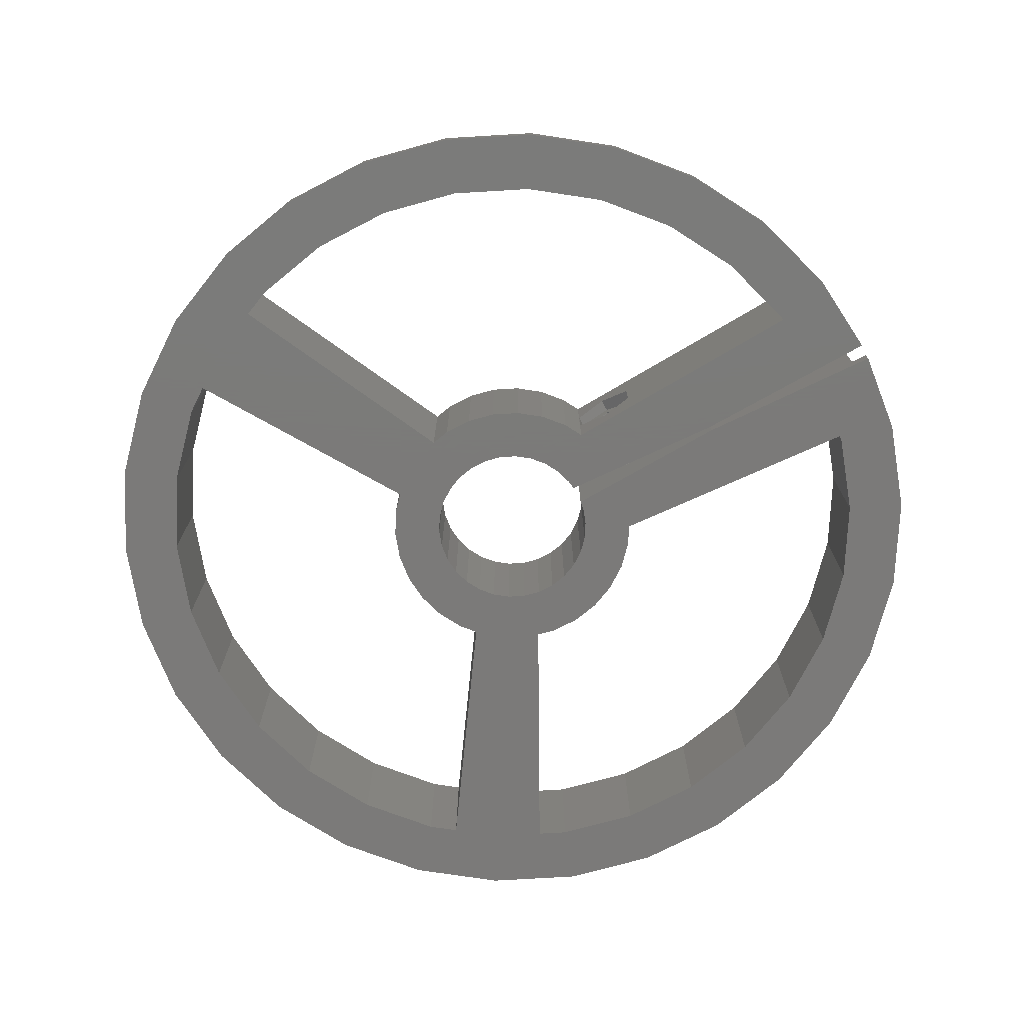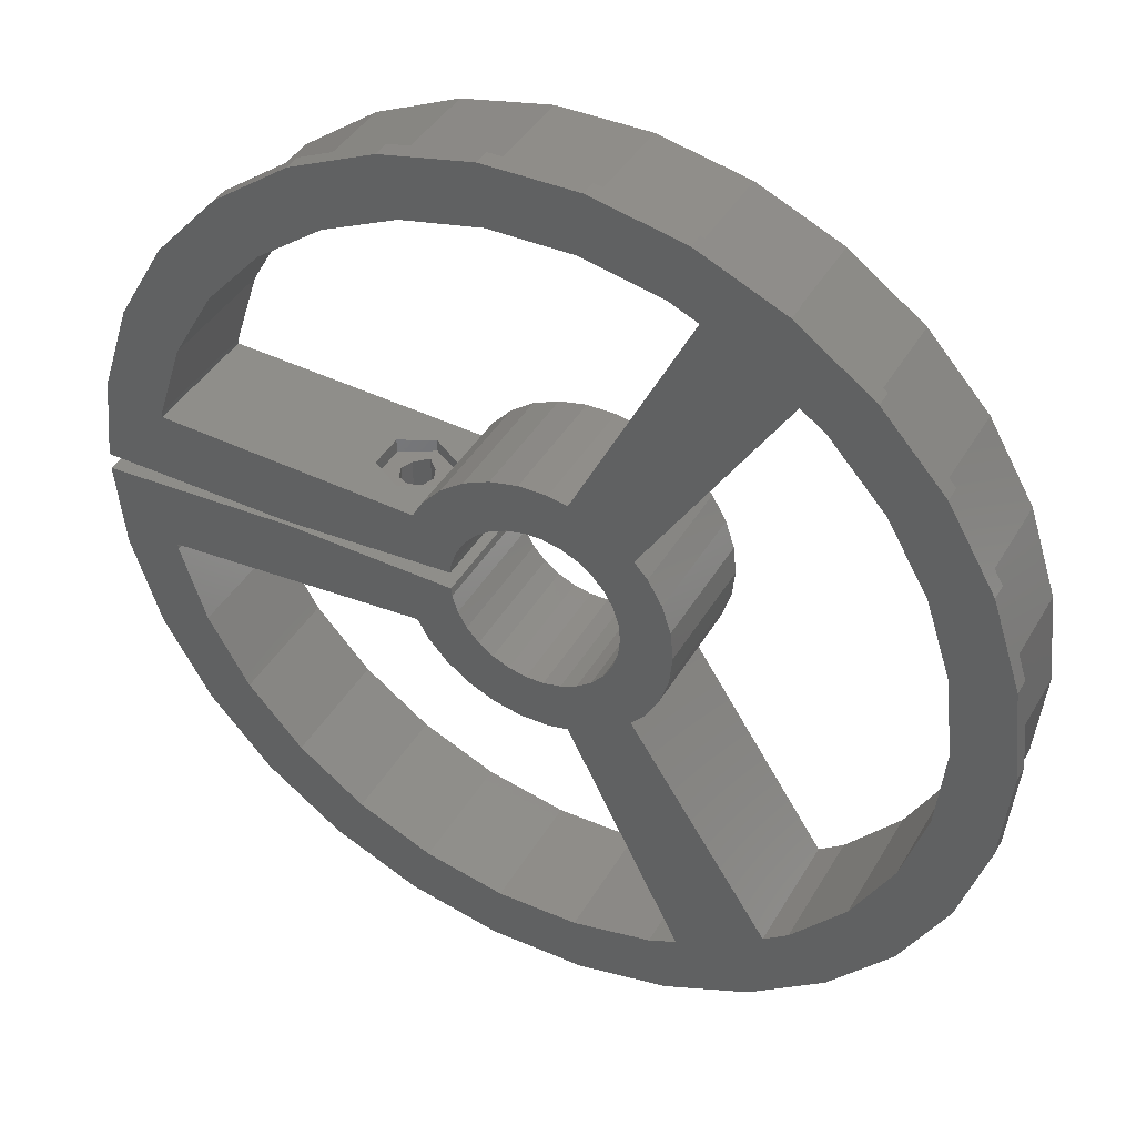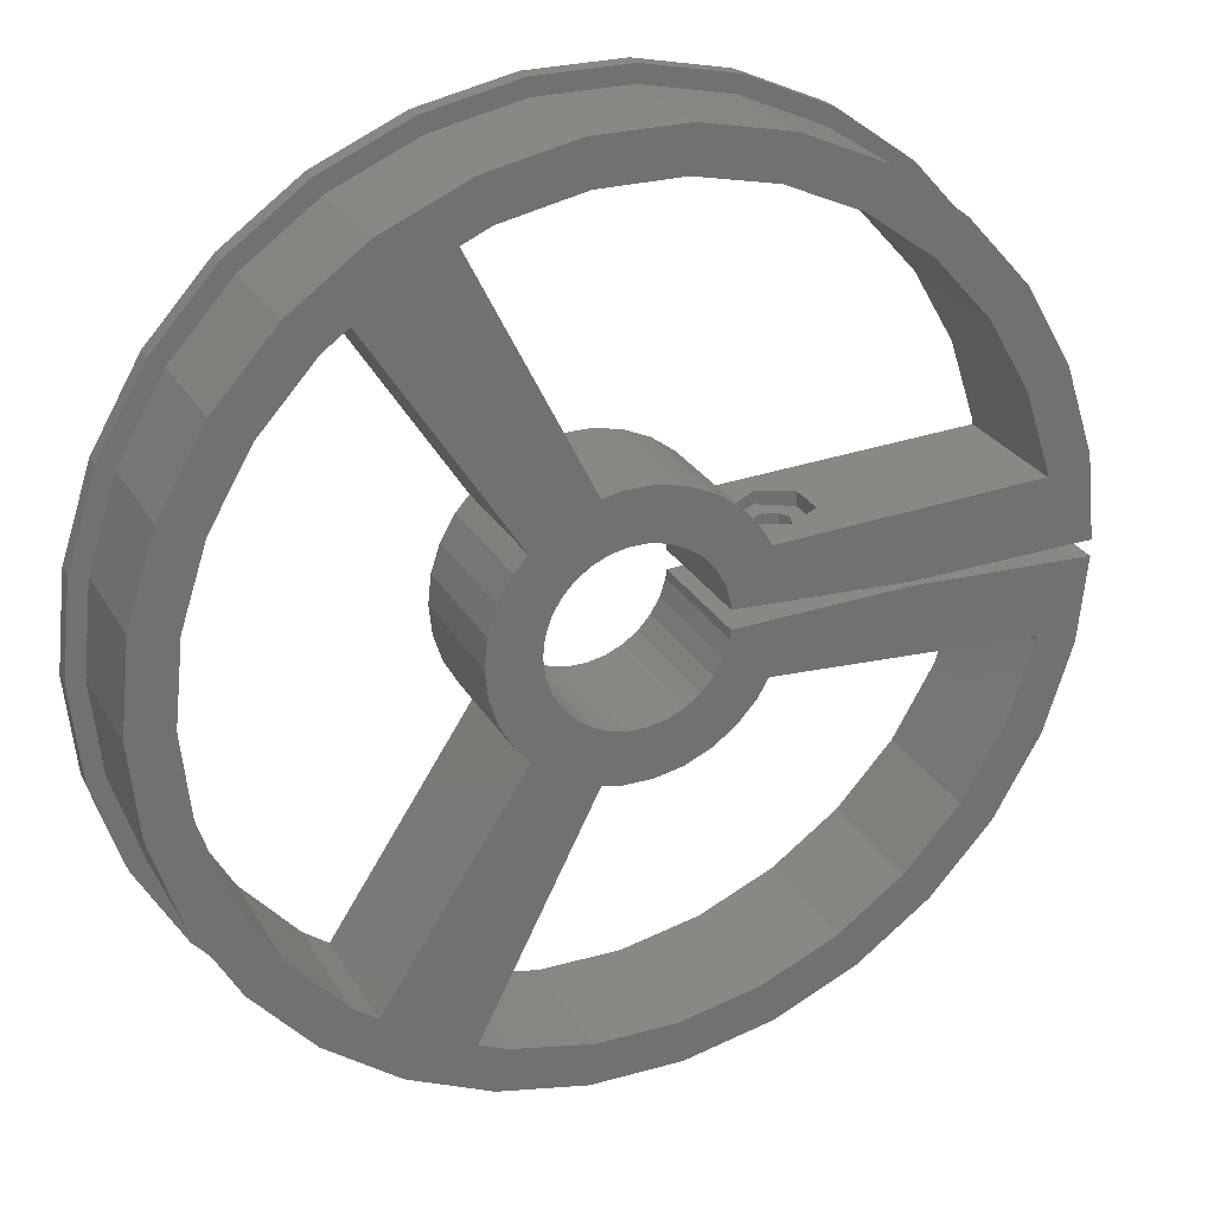
<metadata>
{"format":"stl","ext":"stl","renderer":"f3d","projection":"perspective","resolution":1024,"background":"white","views":[{"elev":-73.8,"azim":27.4,"up":"+Z"},{"elev":41.0,"azim":-152.3,"up":"+Y"},{"elev":26.4,"azim":-23.8,"up":"+Y"}]}
</metadata>
<code>
# stl→obj: 362 verts, 756 faces
v -53 0 0
v -51.84 11.02 0
v -51.84 -11.02 0
v -48.42 21.56 0
v -42.88 31.15 0
v -35.46 39.39 0
v -37.21 27.04 0
v -26.5 45.9 0
v -27.85 36.31 0
v -16.38 50.41 0
v -14.21 43.75 0
v -5.54 52.71 0
v -4.808 45.75 0
v 5.54 52.71 0
v 4.808 45.75 0
v 16.38 50.41 0
v 14.21 43.75 0
v 26.5 45.9 0
v 23 39.84 0
v 35.46 39.39 0
v 30.78 34.18 0
v 42.88 31.15 0
v 37.21 27.04 0
v 48.42 21.56 0
v 30.06 0.2518 0
v 51.84 11.02 0
v 52.9 0.9934 0
v 14.21 -43.75 0
v 16.38 -50.41 0
v 4.808 -45.75 0
v 45.06 8.942 0
v 9.781 2.079 0
v 9.135 4.067 0
v 12.94 9.405 0
v 5 8.66 0
v 10.71 11.89 0
v -14.62 -6.508 0
v -8.09 -5.878 0
v -6.691 -7.431 0
v 42.02 18.71 0
v 3.09 9.511 0
v 1.045 9.945 0
v 12.94 -9.405 0
v 1.045 -9.945 0
v 14.2 -7.233 0
v -5 -8.66 0
v -8.09 5.878 0
v -15.65 3.327 0
v -6.691 7.431 0
v -15.65 -3.327 0
v -9.135 -4.067 0
v -9.781 -2.079 0
v -42.02 -18.71 0
v -44.99 -9.564 0
v 52.9 -0.9934 0
v 9.135 -4.067 0
v 9.781 -2.079 0
v -10 0 0
v -16 0 0
v -9.781 2.079 0
v 3.09 -9.511 0
v 23 -39.84 0
v 26.5 -45.9 0
v -11.39 -11.13 0
v -17.53 -42.27 0
v -27.85 -36.31 0
v 30.06 -0.2518 0
v 9.885 -1.089 0
v 5 -8.66 0
v -46 0 0
v -44.99 9.564 0
v 44.99 -9.564 0
v 51.84 -11.02 0
v -5.54 -52.71 0
v 42.02 -18.71 0
v 48.42 -21.56 0
v 37.21 -27.04 0
v 42.88 -31.15 0
v 30.78 -34.18 0
v 35.46 -39.39 0
v 5.54 -52.71 0
v -14.21 -43.75 0
v -30.78 -34.18 0
v -16.38 -50.41 0
v -26.5 -45.9 0
v -35.46 -39.39 0
v -42.88 -31.15 0
v -48.42 -21.56 0
v 8.09 -5.878 0
v -37.21 -27.04 0
v -4.808 -45.75 0
v 10.71 -11.89 0
v -1.045 -9.945 0
v -3.09 -9.511 0
v -12.94 -9.405 0
v 6.691 -7.431 0
v 8 13.86 0
v -3.09 9.511 0
v -14.62 6.508 0
v -30.78 34.18 0
v -42.02 18.71 0
v 1.672 -15.91 0
v -3.948 -15.43 0
v 4.944 -15.22 0
v 45.06 -8.942 0
v 8 -13.86 0
v -3.948 15.43 0
v -17.53 42.27 0
v -1.672 -15.91 0
v -11.39 11.13 0
v 4.944 15.22 0
v -1.672 15.91 0
v -12.94 9.405 0
v 1.672 15.91 0
v -1.045 9.945 0
v 6.691 7.431 0
v 14.2 7.233 0
v 8.09 5.878 0
v 9.885 1.089 0
v 44.99 9.564 0
v -5 8.66 0
v -9.135 4.067 0
v -53 0 2
v -51.84 11.02 2
v -51.84 -11.02 2
v -48.42 -21.56 2
v -42.88 -31.15 2
v -35.46 -39.39 2
v -26.5 -45.9 2
v -16.38 -50.41 2
v -5.54 -52.71 2
v 5.54 -52.71 2
v 16.38 -50.41 2
v 26.5 -45.9 2
v 35.46 -39.39 2
v 42.88 -31.15 2
v 48.42 -21.56 2
v 51.84 -11.02 2
v 52.9 -0.9934 2
v 50.9 -0.9286 15
v 50.9 -0.9286 2
v 30.06 -0.2518 15
v 18 -0.7525 10.33
v 19.41 -0.6938 8.914
v 16.59 -0.8112 6.086
v 18 -0.7525 5.5
v 9.885 -1.089 15
v 19.41 -0.6938 6.086
v 20 -0.6694 7.5
v 16.59 -0.8112 8.914
v 16 -0.8355 7.5
v 9.781 -2.079 15
v 9.135 -4.067 15
v 8.09 -5.878 15
v 6.691 -7.431 15
v 5 -8.66 15
v 3.09 -9.511 15
v 1.045 -9.945 15
v -1.045 -9.945 15
v -3.09 -9.511 15
v -5 -8.66 15
v -6.691 -7.431 15
v -8.09 -5.878 15
v -9.135 -4.067 15
v -9.781 -2.079 15
v -10 0 15
v -9.781 2.079 15
v -9.135 4.067 15
v -8.09 5.878 15
v -6.691 7.431 15
v -5 8.66 15
v -3.09 9.511 15
v -1.045 9.945 15
v 1.045 9.945 15
v 3.09 9.511 15
v 5 8.66 15
v 6.691 7.431 15
v 8.09 5.878 15
v 9.135 4.067 15
v 9.781 2.079 15
v 9.885 1.089 15
v 18 0.7525 10.33
v 30.06 0.2518 15
v 16 0.8355 7.5
v 16.59 0.8112 8.914
v 19.41 0.6938 6.086
v 18 0.7525 5.5
v 19.41 0.6938 8.914
v 20 0.6694 7.5
v 16.59 0.8112 6.086
v 52.9 0.9934 2
v 50.9 0.9286 2
v 50.9 0.9286 15
v 51.84 11.02 2
v 48.42 21.56 2
v 42.88 31.15 2
v 35.46 39.39 2
v 26.5 45.9 2
v 16.38 50.41 2
v 5.54 52.71 2
v -5.54 52.71 2
v -16.38 50.41 2
v -26.5 45.9 2
v -35.46 39.39 2
v -42.88 31.15 2
v -48.42 21.56 2
v -44.99 9.564 15
v -46 0 15
v -44.99 -9.564 15
v -42.02 18.71 15
v -37.21 27.04 15
v -30.78 34.18 15
v -27.85 36.31 15
v -11.39 11.13 15
v -12.94 9.405 15
v -14.62 6.508 15
v -15.65 3.327 15
v -16 0 15
v -15.65 -3.327 15
v -14.62 -6.508 15
v -12.94 -9.405 15
v -11.39 -11.13 15
v -27.85 -36.31 15
v -30.78 -34.18 15
v -37.21 -27.04 15
v -42.02 -18.71 15
v -17.53 -42.27 15
v -3.948 -15.43 15
v -14.21 -43.75 15
v -1.672 -15.91 15
v 1.672 -15.91 15
v 4.944 -15.22 15
v 8 -13.86 15
v 10.71 -11.89 15
v 12.94 -9.405 15
v 14.2 -7.233 15
v 18 -7.443 3.17
v 45.06 -8.942 15
v 14.25 -7.235 5.335
v 21.75 -7.651 5.335
v 14.25 -7.235 9.665
v 18 -7.443 11.83
v 21.75 -7.651 9.665
v 44.99 -9.564 15
v 42.02 -18.71 15
v 37.21 -27.04 15
v 30.78 -34.18 15
v 23 -39.84 15
v 14.21 -43.75 15
v 4.808 -45.75 15
v -4.808 -45.75 15
v -14.21 43.75 15
v -17.53 42.27 15
v -4.808 45.75 15
v 4.808 45.75 15
v 14.21 43.75 15
v 23 39.84 15
v 30.78 34.18 15
v 37.21 27.04 15
v 42.02 18.71 15
v 44.99 9.564 15
v 45.06 8.942 15
v 21.75 7.651 9.665
v 14.2 7.233 15
v 14.25 7.235 9.665
v 14.25 7.235 5.335
v 18 7.443 3.17
v 21.75 7.651 5.335
v 18 7.443 11.83
v 12.94 9.405 15
v 10.71 11.89 15
v 8 13.86 15
v 4.944 15.22 15
v 1.672 15.91 15
v -1.672 15.91 15
v -3.948 15.43 15
v -51 0 2
v -46.59 -20.74 2
v -49.89 -10.6 2
v -41.26 -29.98 2
v -34.13 -37.9 2
v -25.5 -44.17 2
v -15.76 -48.5 2
v -5.331 -50.72 2
v 5.331 -50.72 2
v 15.76 -48.5 2
v 25.5 -44.17 2
v 34.13 -37.9 2
v 41.26 -29.98 2
v 49.89 -10.6 2
v 46.59 -20.74 2
v -49.89 10.6 2
v -46.59 20.74 2
v -41.26 29.98 2
v -34.13 37.9 2
v -25.5 44.17 2
v -15.76 48.5 2
v -5.331 50.72 2
v 49.89 10.6 2
v 5.331 50.72 2
v 15.76 48.5 2
v 25.5 44.17 2
v 34.13 37.9 2
v 41.26 29.98 2
v 46.59 20.74 2
v -49.89 10.6 15
v -51 0 15
v -49.89 -10.6 15
v -41.26 -29.98 15
v -46.59 -20.74 15
v 49.89 -10.6 15
v 46.59 -20.74 15
v 41.26 -29.98 15
v 34.13 -37.9 15
v 25.5 44.17 15
v -15.76 48.5 15
v -34.13 37.9 15
v -25.5 44.17 15
v -41.26 29.98 15
v -46.59 20.74 15
v -15.76 -48.5 15
v 15.76 -48.5 15
v 15.76 48.5 15
v 25.5 -44.17 15
v -25.5 -44.17 15
v -34.13 -37.9 15
v -5.331 -50.72 15
v 34.13 37.9 15
v 41.26 29.98 15
v 5.331 -50.72 15
v -5.331 50.72 15
v 5.331 50.72 15
v 46.59 20.74 15
v 49.89 10.6 15
v 16.59 -6 6.086
v 16 -6 7.5
v 18 -6 5.5
v 16.59 -6 8.914
v 18 -6 10.33
v 19.41 -6 8.914
v 20 -6 7.5
v 19.41 -6 6.086
v 16 6 7.5
v 16.59 6 8.914
v 16.59 6 6.086
v 18 6 5.5
v 19.41 6 6.086
v 20 6 7.5
v 19.41 6 8.914
v 18 6 10.33
v 18 -6 3.17
v 14.25 -6 5.335
v 14.25 -6 9.665
v 21.75 -6 5.335
v 21.75 -6 9.665
v 18 -6 11.83
v 18 6 11.83
v 14.25 6 9.665
v 14.25 6 5.335
v 21.75 6 9.665
v 21.75 6 5.335
v 18 6 3.17
f 1 2 3
f 3 2 4
f 3 4 5
f 3 5 6
f 7 6 8
f 9 8 10
f 11 10 12
f 13 12 14
f 15 14 16
f 17 16 18
f 19 18 20
f 21 20 22
f 23 22 24
f 25 26 27
f 28 29 30
f 31 26 25
f 31 32 33
f 34 35 36
f 37 38 39
f 40 24 26
f 36 41 42
f 43 44 45
f 37 39 46
f 47 48 49
f 50 51 37
f 50 52 51
f 53 3 54
f 55 56 57
f 58 59 60
f 38 37 51
f 45 44 61
f 62 63 28
f 64 65 66
f 67 57 68
f 55 45 69
f 70 3 71
f 72 55 73
f 65 74 66
f 75 73 76
f 77 76 78
f 79 78 80
f 62 80 63
f 28 63 29
f 30 29 81
f 82 81 74
f 83 74 84
f 3 84 85
f 3 85 86
f 3 86 87
f 3 87 88
f 54 3 70
f 55 89 56
f 90 3 53
f 3 90 84
f 66 74 83
f 90 83 84
f 30 81 91
f 92 64 93
f 46 94 95
f 55 69 96
f 55 96 89
f 45 61 69
f 11 12 13
f 59 58 50
f 97 98 99
f 37 46 95
f 95 94 93
f 100 8 9
f 7 8 100
f 79 80 62
f 101 6 7
f 3 6 101
f 3 101 71
f 64 102 103
f 64 104 102
f 91 81 82
f 75 76 77
f 77 78 79
f 17 18 19
f 72 73 75
f 105 55 72
f 45 55 105
f 65 64 103
f 92 44 43
f 64 92 106
f 107 9 108
f 82 74 65
f 92 93 44
f 104 64 106
f 103 102 109
f 107 110 9
f 108 10 11
f 97 99 111
f 112 113 107
f 110 107 113
f 114 99 112
f 113 112 99
f 97 115 98
f 99 114 111
f 36 35 41
f 115 97 42
f 34 116 35
f 31 33 117
f 117 118 34
f 116 34 118
f 31 119 32
f 118 117 33
f 40 26 120
f 119 31 25
f 21 22 23
f 19 20 21
f 95 93 64
f 13 14 15
f 15 16 17
f 120 26 31
f 23 24 40
f 52 50 58
f 55 57 67
f 36 42 97
f 99 98 121
f 99 121 49
f 9 10 108
f 48 47 122
f 48 122 60
f 99 49 48
f 48 60 59
f 1 123 2
f 2 123 124
f 1 3 123
f 123 3 125
f 3 88 125
f 125 88 126
f 88 87 126
f 126 87 127
f 87 86 127
f 127 86 128
f 128 86 85
f 129 128 85
f 129 85 84
f 130 129 84
f 130 84 74
f 131 130 74
f 131 74 81
f 132 131 81
f 132 81 29
f 133 132 29
f 133 29 63
f 134 133 63
f 134 63 80
f 135 134 80
f 135 80 78
f 136 135 78
f 136 78 76
f 137 136 76
f 137 76 73
f 138 137 73
f 138 73 55
f 139 138 55
f 140 141 142
f 55 141 139
f 142 141 55
f 142 55 67
f 143 144 144
f 145 67 68
f 146 67 145
f 147 145 68
f 148 67 146
f 142 67 149
f 142 149 144
f 150 147 143
f 142 144 143
f 142 143 147
f 147 150 150
f 147 151 145
f 149 67 148
f 151 147 150
f 147 68 152
f 152 68 57
f 152 57 153
f 153 57 56
f 153 56 154
f 154 56 89
f 154 89 155
f 155 89 96
f 155 96 156
f 156 96 69
f 156 69 157
f 157 69 61
f 157 61 158
f 158 61 44
f 158 44 159
f 159 44 93
f 159 93 160
f 160 93 94
f 160 94 161
f 161 94 46
f 161 46 162
f 162 46 39
f 163 162 39
f 38 163 39
f 164 163 38
f 51 164 38
f 165 164 51
f 52 165 51
f 166 165 52
f 58 166 52
f 60 167 166
f 58 60 166
f 122 168 167
f 60 122 167
f 47 169 168
f 122 47 168
f 49 170 169
f 47 49 169
f 121 171 170
f 49 121 170
f 98 172 171
f 121 98 171
f 115 173 172
f 98 115 172
f 42 174 173
f 115 42 173
f 41 175 174
f 42 41 174
f 35 176 175
f 41 35 175
f 116 177 176
f 35 116 176
f 178 177 118
f 118 177 116
f 179 178 33
f 33 178 118
f 180 179 32
f 32 179 33
f 181 180 119
f 119 180 32
f 182 183 181
f 119 184 181
f 184 185 181
f 185 185 181
f 186 187 25
f 25 183 182
f 188 189 25
f 188 182 188
f 25 182 188
f 189 186 25
f 119 25 187
f 119 190 184
f 119 187 190
f 185 182 181
f 27 191 192
f 183 27 192
f 193 183 192
f 183 25 27
f 27 26 194
f 191 27 194
f 26 24 195
f 194 26 195
f 24 22 196
f 195 24 196
f 22 20 197
f 196 22 197
f 18 198 20
f 20 198 197
f 16 199 18
f 18 199 198
f 14 200 16
f 16 200 199
f 12 201 14
f 14 201 200
f 10 202 12
f 12 202 201
f 8 203 10
f 10 203 202
f 6 204 8
f 8 204 203
f 5 205 6
f 6 205 204
f 4 206 5
f 5 206 205
f 2 124 4
f 4 124 206
f 71 207 208
f 70 71 208
f 208 209 54
f 70 208 54
f 101 210 207
f 71 101 207
f 7 211 210
f 101 7 210
f 100 212 211
f 7 100 211
f 9 213 212
f 100 9 212
f 9 110 213
f 213 110 214
f 113 215 110
f 110 215 214
f 99 216 113
f 113 216 215
f 48 217 99
f 99 217 216
f 59 218 48
f 48 218 217
f 59 50 218
f 218 50 219
f 50 37 219
f 219 37 220
f 37 95 220
f 220 95 221
f 95 64 221
f 221 64 222
f 66 223 64
f 64 223 222
f 223 66 224
f 224 66 83
f 225 224 83
f 90 225 83
f 226 225 90
f 53 226 90
f 209 226 53
f 54 209 53
f 227 65 103
f 228 227 103
f 229 82 227
f 227 82 65
f 228 103 109
f 230 228 109
f 230 109 102
f 231 230 102
f 231 102 104
f 232 231 104
f 232 104 106
f 233 232 106
f 233 106 92
f 234 233 92
f 234 92 43
f 235 234 43
f 235 43 45
f 236 235 45
f 237 45 105
f 238 236 105
f 236 45 239
f 240 237 105
f 236 239 241
f 236 242 105
f 236 241 242
f 242 243 105
f 239 45 237
f 243 240 105
f 238 105 244
f 244 105 72
f 244 72 245
f 245 72 75
f 245 75 246
f 246 75 77
f 246 77 247
f 247 77 79
f 247 79 248
f 248 79 62
f 248 62 249
f 249 62 28
f 249 28 250
f 250 28 30
f 250 30 251
f 251 30 91
f 251 91 229
f 229 91 82
f 11 252 253
f 108 11 253
f 13 254 252
f 11 13 252
f 15 255 254
f 13 15 254
f 17 256 255
f 15 17 255
f 19 257 256
f 17 19 256
f 21 258 257
f 19 21 257
f 259 258 23
f 23 258 21
f 260 259 40
f 40 259 23
f 261 260 120
f 120 260 40
f 262 261 31
f 31 261 120
f 263 264 31
f 31 264 262
f 117 264 265
f 117 265 266
f 117 266 267
f 117 267 31
f 263 31 268
f 269 264 263
f 265 264 269
f 268 31 267
f 117 34 270
f 264 117 270
f 34 36 271
f 270 34 271
f 97 272 36
f 36 272 271
f 111 273 97
f 97 273 272
f 114 274 111
f 111 274 273
f 112 275 114
f 114 275 274
f 107 276 112
f 112 276 275
f 107 108 253
f 276 107 253
f 124 123 125
f 277 124 125
f 278 279 126
f 280 278 127
f 281 280 128
f 282 281 129
f 283 282 130
f 284 283 131
f 285 284 132
f 286 285 133
f 287 286 134
f 288 287 135
f 289 288 136
f 139 141 138
f 141 290 138
f 138 291 137
f 137 289 136
f 136 288 135
f 292 293 124
f 135 287 134
f 134 286 133
f 133 285 132
f 132 284 131
f 131 283 130
f 130 282 129
f 129 281 128
f 128 280 127
f 127 278 126
f 126 279 125
f 279 277 125
f 291 289 137
f 205 124 293
f 205 293 294
f 204 294 295
f 203 295 296
f 202 296 297
f 201 297 298
f 192 191 299
f 200 298 300
f 199 300 301
f 198 301 302
f 197 302 303
f 196 303 304
f 195 304 305
f 194 305 299
f 194 299 191
f 195 305 194
f 196 304 195
f 197 303 196
f 198 302 197
f 199 301 198
f 200 300 199
f 201 298 200
f 202 297 201
f 203 296 202
f 204 295 203
f 205 294 204
f 206 124 205
f 290 291 138
f 277 292 124
f 306 307 308
f 309 306 310
f 310 306 308
f 209 306 309
f 207 210 306
f 218 219 163
f 215 169 170
f 214 172 173
f 264 270 174
f 276 214 273
f 216 167 168
f 236 147 152
f 162 163 219
f 140 142 311
f 183 175 176
f 181 183 180
f 245 246 312
f 246 247 313
f 217 218 166
f 238 244 311
f 234 155 156
f 234 235 155
f 247 248 314
f 233 157 158
f 216 217 167
f 236 238 147
f 165 166 218
f 166 167 217
f 183 193 264
f 219 161 162
f 233 234 156
f 219 220 161
f 183 176 177
f 180 183 179
f 183 264 175
f 183 178 179
f 270 214 174
f 274 275 276
f 256 257 315
f 210 211 306
f 212 213 316
f 317 306 318
f 319 306 317
f 320 306 319
f 226 209 309
f 218 164 165
f 183 177 178
f 213 253 316
f 318 306 211
f 318 212 316
f 318 211 212
f 213 214 276
f 172 215 171
f 227 223 321
f 235 236 154
f 222 223 227
f 249 250 322
f 255 256 323
f 215 216 169
f 248 249 324
f 276 273 274
f 321 223 325
f 218 163 164
f 325 224 326
f 224 225 326
f 326 226 309
f 327 229 321
f 229 227 321
f 230 231 220
f 221 222 228
f 232 161 220
f 220 221 230
f 232 220 231
f 236 152 153
f 158 159 233
f 257 258 328
f 244 245 312
f 154 155 235
f 153 154 236
f 142 238 311
f 142 147 238
f 311 244 312
f 258 259 329
f 312 246 313
f 313 247 314
f 314 248 324
f 324 249 322
f 214 173 174
f 322 250 330
f 214 215 172
f 330 251 327
f 215 170 171
f 316 253 331
f 253 252 331
f 331 254 332
f 332 255 323
f 252 254 331
f 323 256 315
f 254 255 332
f 315 257 328
f 328 258 329
f 259 260 333
f 329 259 333
f 333 260 334
f 272 273 214
f 334 261 193
f 264 174 175
f 261 262 193
f 209 208 306
f 251 229 327
f 270 271 214
f 262 264 193
f 272 214 271
f 260 261 334
f 276 253 213
f 168 169 216
f 232 233 159
f 232 159 160
f 233 156 157
f 232 160 161
f 228 230 221
f 227 228 222
f 250 251 330
f 223 224 325
f 225 226 326
f 208 207 306
f 311 290 141
f 140 311 141
f 335 145 151
f 336 335 151
f 337 146 145
f 335 337 145
f 151 150 338
f 336 151 338
f 150 338 150
f 150 338 338
f 143 339 150
f 150 339 338
f 144 340 143
f 143 340 339
f 144 340 144
f 144 340 340
f 149 341 144
f 144 341 340
f 149 148 341
f 341 148 342
f 342 148 146
f 337 342 146
f 343 344 185
f 184 343 185
f 190 345 343
f 184 190 343
f 187 346 345
f 190 187 345
f 186 347 346
f 187 186 346
f 348 347 189
f 189 347 186
f 348 189 349
f 349 189 188
f 349 188 349
f 349 188 188
f 349 188 350
f 350 188 182
f 350 182 344
f 344 182 185
f 344 185 344
f 344 185 185
f 192 299 334
f 193 192 334
f 237 351 352
f 239 237 352
f 352 353 241
f 239 352 241
f 240 354 351
f 237 240 351
f 355 354 243
f 243 354 240
f 355 243 356
f 356 243 242
f 356 242 353
f 353 242 241
f 269 357 265
f 265 357 358
f 266 265 358
f 359 266 358
f 263 360 269
f 269 360 357
f 263 268 360
f 360 268 361
f 361 268 267
f 362 361 267
f 362 267 266
f 359 362 266
f 299 305 333
f 334 299 333
f 305 304 329
f 333 305 329
f 304 303 328
f 329 304 328
f 302 315 303
f 303 315 328
f 301 323 302
f 302 323 315
f 300 332 301
f 301 332 323
f 298 331 300
f 300 331 332
f 297 316 298
f 298 316 331
f 296 318 297
f 297 318 316
f 295 317 296
f 296 317 318
f 294 319 295
f 295 319 317
f 293 320 294
f 294 320 319
f 292 306 293
f 293 306 320
f 277 307 292
f 292 307 306
f 277 279 307
f 307 279 308
f 279 278 308
f 308 278 310
f 278 280 310
f 310 280 309
f 280 281 309
f 309 281 326
f 326 281 282
f 325 326 282
f 325 282 283
f 321 325 283
f 321 283 284
f 327 321 284
f 327 284 285
f 330 327 285
f 330 285 286
f 322 330 286
f 322 286 287
f 324 322 287
f 324 287 288
f 314 324 288
f 314 288 289
f 313 314 289
f 313 289 291
f 312 313 291
f 312 291 290
f 311 312 290
f 351 354 355
f 342 351 355
f 352 351 353
f 353 338 356
f 353 336 338
f 338 338 356
f 356 339 355
f 339 340 355
f 340 340 355
f 340 341 355
f 337 335 351
f 341 342 355
f 353 335 336
f 353 351 335
f 338 339 356
f 342 337 351
f 344 358 350
f 348 360 361
f 346 361 362
f 358 362 359
f 348 361 347
f 358 345 362
f 345 346 362
f 349 360 348
f 350 360 349
f 349 360 349
f 357 360 350
f 357 350 358
f 343 358 344
f 358 344 344
f 358 343 345
f 347 361 346

</code>
